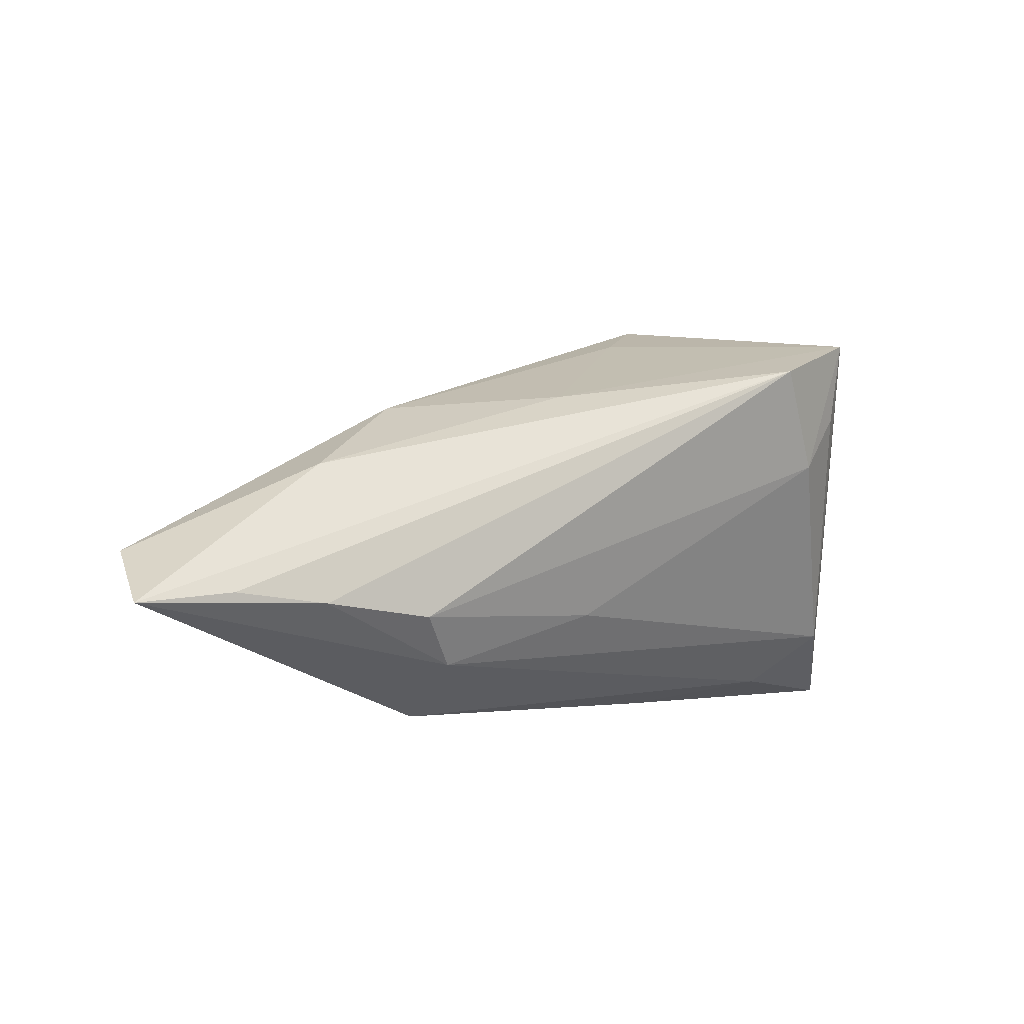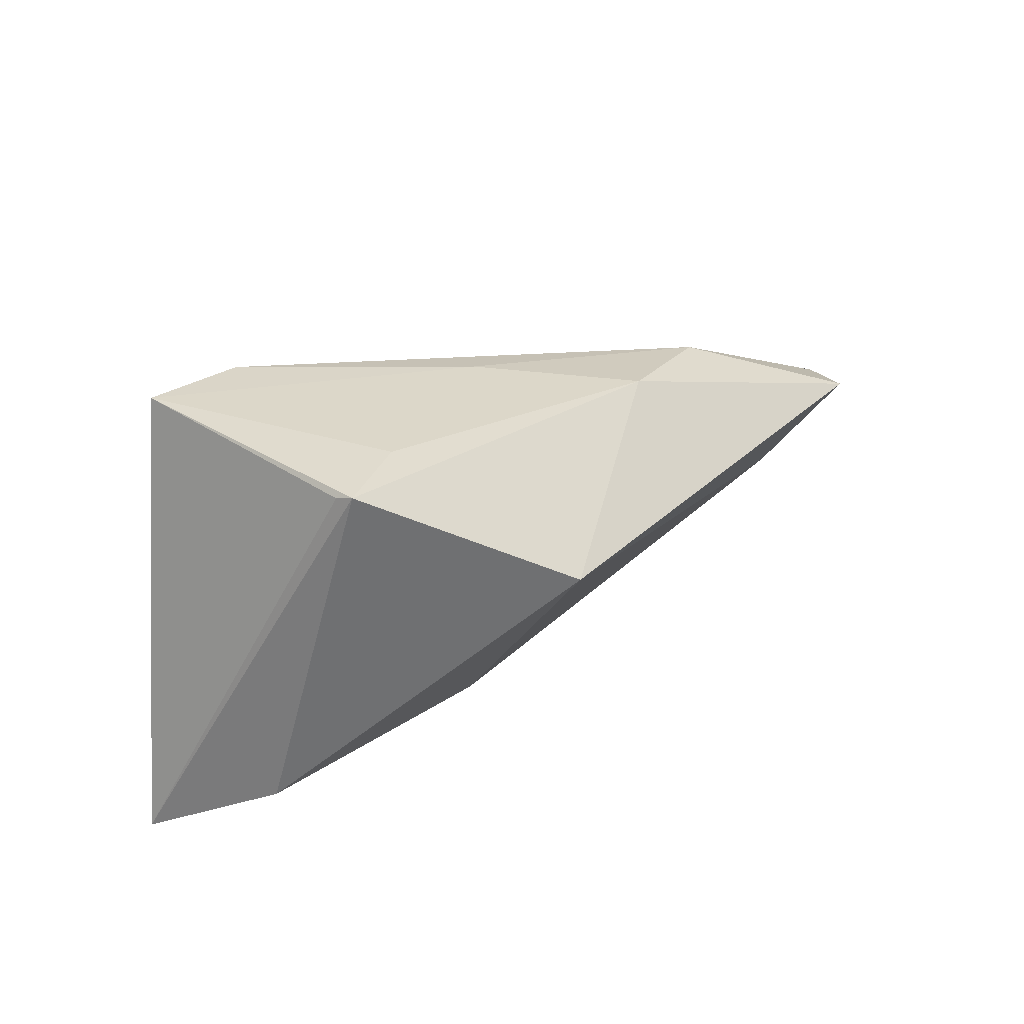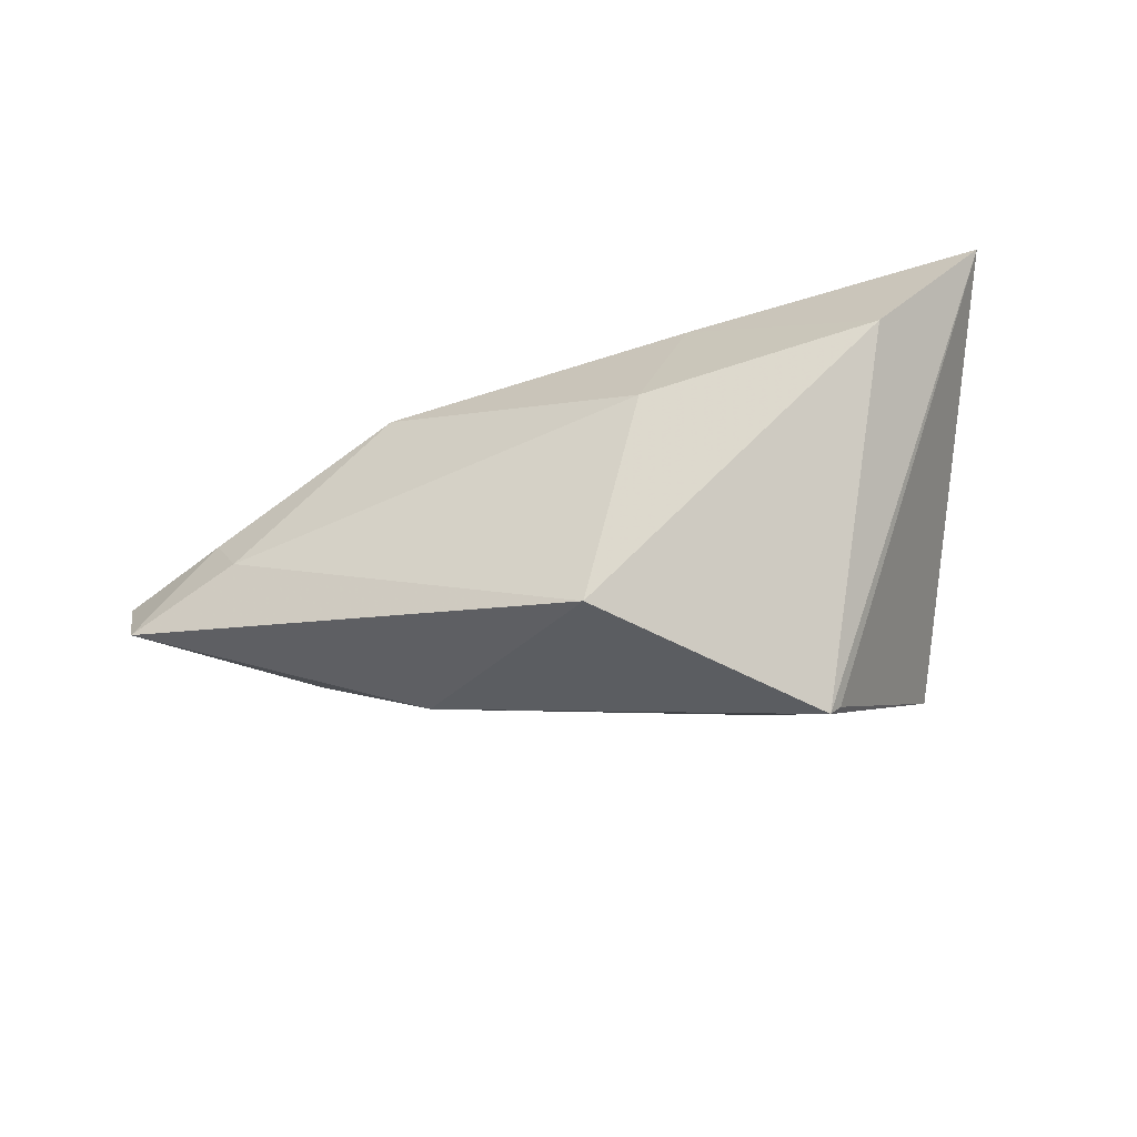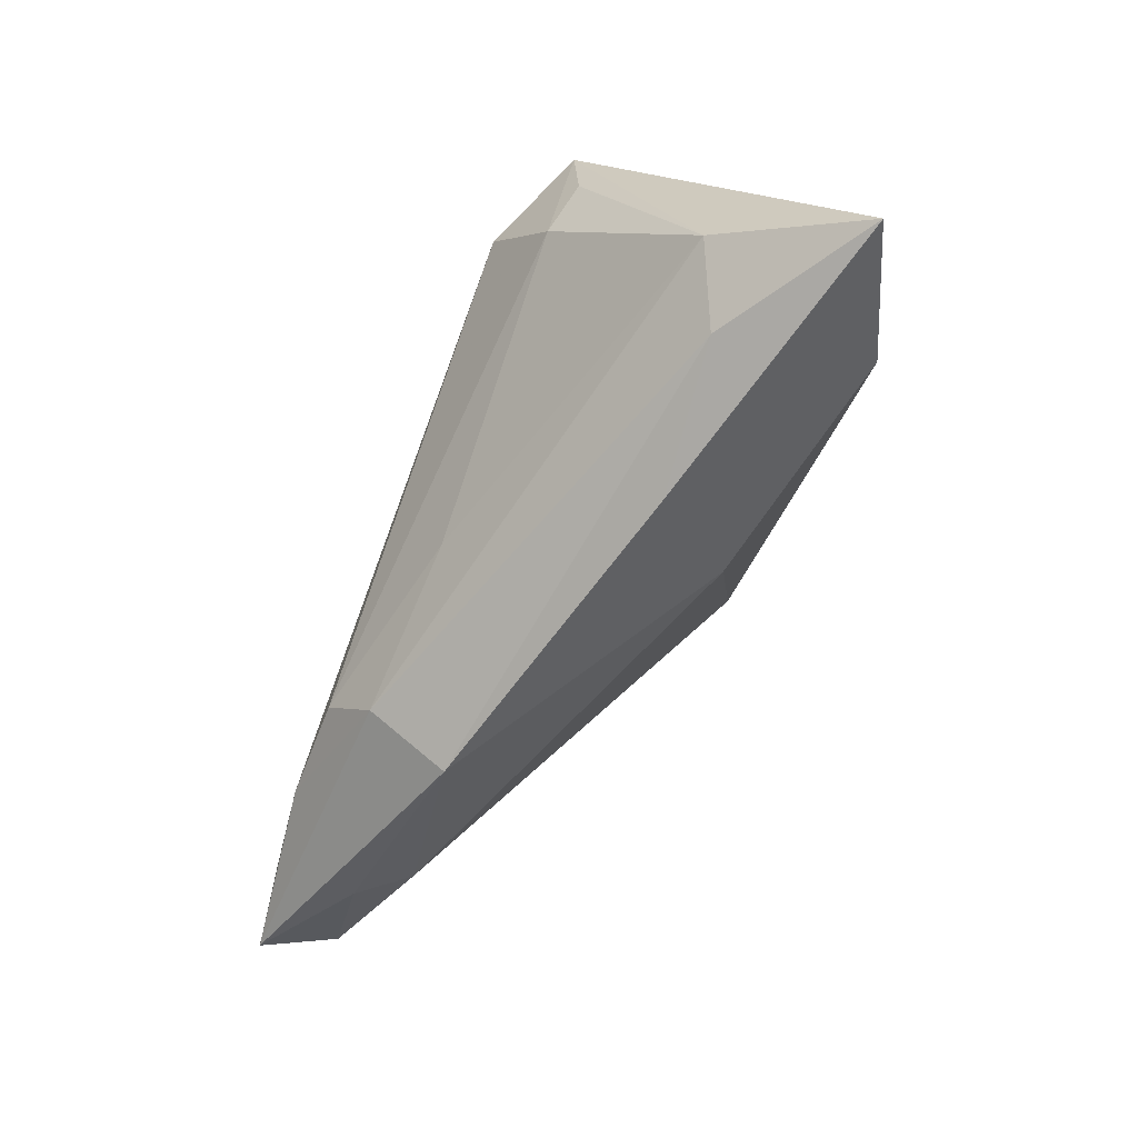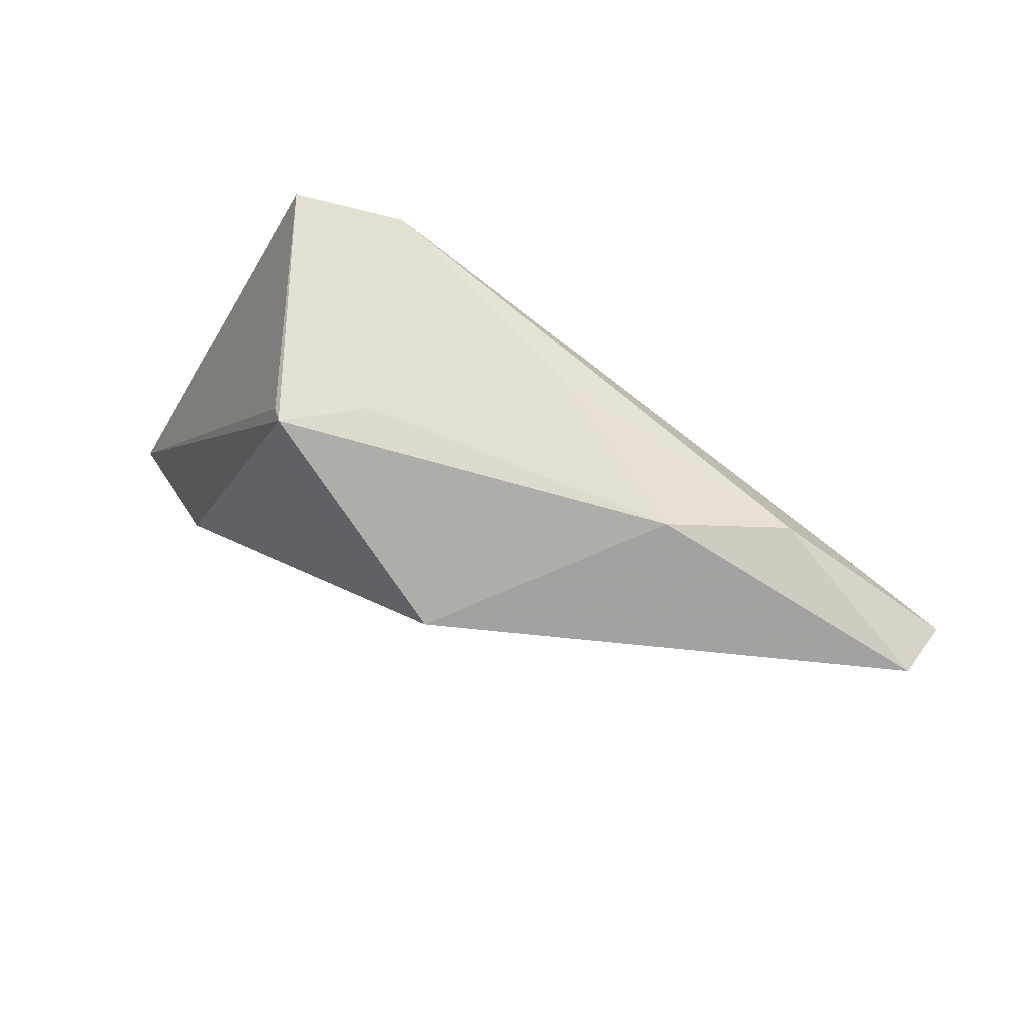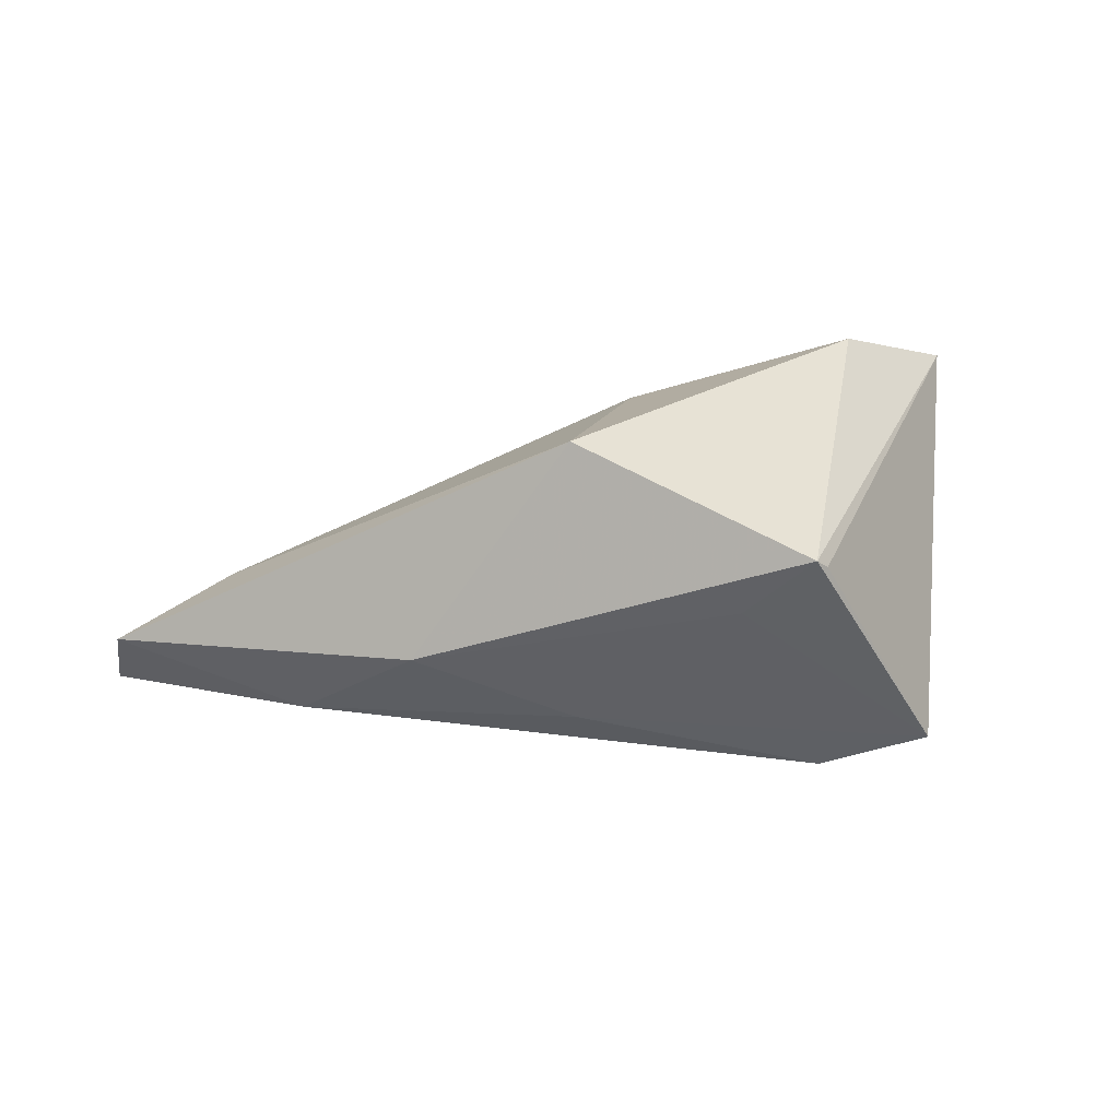
<metadata>
{"format":"obj","ext":"obj","renderer":"f3d","projection":"perspective","resolution":1024,"background":"white","views":[{"elev":-1.1,"azim":153.7,"up":"+Y"},{"elev":48.3,"azim":-22.0,"up":"+Y"},{"elev":74.6,"azim":168.4,"up":"+Z"},{"elev":-68.5,"azim":-111.4,"up":"+Y"},{"elev":69.7,"azim":31.2,"up":"+Y"},{"elev":30.6,"azim":171.1,"up":"+Z"}]}
</metadata>
<code>
v -0.05071 -0.02593 0.01434
v 0.005944 -0.01218 -0.01523
v 0.0446 -0.009978 -0.02075
v -0.03568 0.02549 -0.01463
v -0.02289 0.02098 -0.02075
v 0.05583 -0.008533 -0.01943
v -0.01796 0.02953 0.01552
v 0.05358 -0.01374 -0.009504
v -0.01001 0.02627 0.006997
v 0.0512 -0.008899 -0.0027
v 0.04319 0.007262 -0.01398
v -0.03191 -0.02321 0.002731
v 0.06673 -0.003589 -0.008085
v -0.04041 -0.01649 -0.001274
v 0.03115 -0.01186 -0.02075
v -0.01316 -0.02593 0.004715
v 0.02749 -0.02544 -0.006232
v -0.03415 -0.01595 0.02263
v -0.02943 0.008075 -0.01568
v 0.06764 -0.00968 -0.01784
v 0.02946 0.01535 -0.002872
v 0.008647 0.01692 -0.01267
v 0.008814 0.01215 0.02467
v -0.01958 0.02866 0.01404
v -0.03469 0.01503 -0.01363
v 0.02668 -0.01815 -0.01639
v -0.00384 -0.01446 0.01671
f 11 13 20
f 20 13 8
f 8 17 20
f 1 4 14
f 23 18 27
f 21 23 13
f 13 11 21
f 1 14 12
f 13 23 10
f 23 27 10
f 10 8 13
f 17 8 10
f 10 27 17
f 16 18 1
f 16 27 18
f 17 27 16
f 1 12 16
f 16 12 17
f 23 21 7
f 7 18 23
f 1 18 7
f 22 21 11
f 3 6 20
f 26 12 14
f 17 12 26
f 20 17 26
f 26 3 20
f 15 3 26
f 4 7 9
f 9 7 21
f 9 22 4
f 21 22 9
f 24 4 1
f 1 7 24
f 24 7 4
f 25 14 4
f 4 19 25
f 25 19 14
f 5 19 4
f 15 19 5
f 5 3 15
f 6 3 5
f 4 22 5
f 5 22 11
f 5 11 20
f 20 6 5
f 14 19 2
f 2 19 15
f 2 26 14
f 15 26 2

</code>
